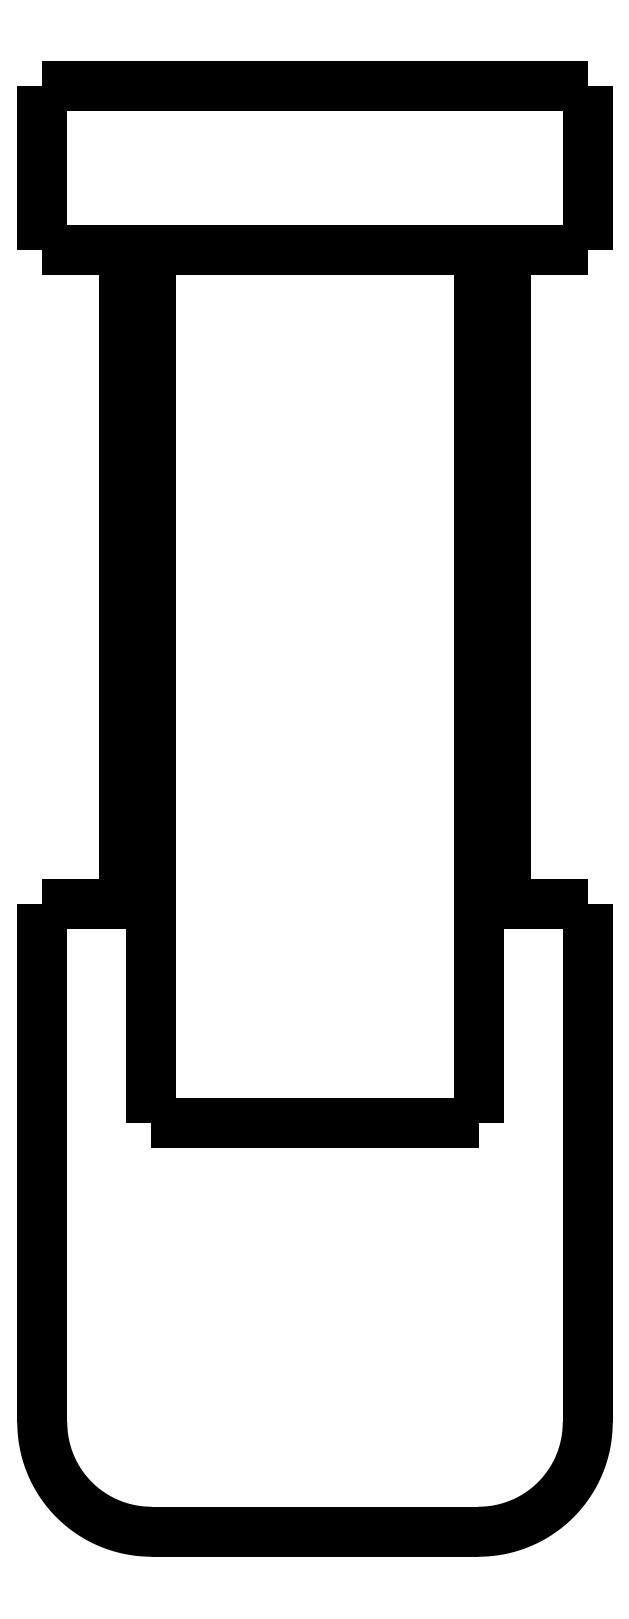
<metadata>
{"format":"dxf","ext":"dxf","renderer":"ezdxf+matplotlib","layout":"modelspace","background":"white","min_lineweight":24,"dpi":150}
</metadata>
<code>
0
SECTION
2
ENTITIES
0
LWPOLYLINE
8
0
90
51
70
0
10
-3.5
20
12
10
-3.5
20
11.76
10
-3.5
20
11.52
10
-3.5
20
11.28
10
-3.5
20
11.04
10
-3.5
20
10.8
10
-3.5
20
10.56
10
-3.5
20
10.32
10
-3.5
20
10.08
10
-3.5
20
9.84
10
-3.5
20
9.6
10
-3.5
20
9.36
10
-3.5
20
9.12
10
-3.5
20
8.88
10
-3.5
20
8.64
10
-3.5
20
8.4
10
-3.5
20
8.16
10
-3.5
20
7.92
10
-3.5
20
7.68
10
-3.5
20
7.44
10
-3.5
20
7.2
10
-3.5
20
6.96
10
-3.5
20
6.72
10
-3.5
20
6.48
10
-3.5
20
6.24
10
-3.5
20
6
10
-3.5
20
5.76
10
-3.5
20
5.52
10
-3.5
20
5.28
10
-3.5
20
5.04
10
-3.5
20
4.8
10
-3.5
20
4.56
10
-3.5
20
4.32
10
-3.5
20
4.08
10
-3.5
20
3.84
10
-3.5
20
3.6
10
-3.5
20
3.36
10
-3.5
20
3.12
10
-3.5
20
2.88
10
-3.5
20
2.64
10
-3.5
20
2.4
10
-3.5
20
2.16
10
-3.5
20
1.92
10
-3.5
20
1.68
10
-3.5
20
1.44
10
-3.5
20
1.2
10
-3.5
20
0.96
10
-3.5
20
0.72
10
-3.5
20
0.48
10
-3.5
20
0.24
10
-3.5
20
0
0
LWPOLYLINE
8
0
90
51
70
0
10
3.5
20
12
10
3.5
20
11.76
10
3.5
20
11.52
10
3.5
20
11.28
10
3.5
20
11.04
10
3.5
20
10.8
10
3.5
20
10.56
10
3.5
20
10.32
10
3.5
20
10.08
10
3.5
20
9.84
10
3.5
20
9.6
10
3.5
20
9.36
10
3.5
20
9.12
10
3.5
20
8.88
10
3.5
20
8.64
10
3.5
20
8.4
10
3.5
20
8.16
10
3.5
20
7.92
10
3.5
20
7.68
10
3.5
20
7.44
10
3.5
20
7.2
10
3.5
20
6.96
10
3.5
20
6.72
10
3.5
20
6.48
10
3.5
20
6.24
10
3.5
20
6
10
3.5
20
5.76
10
3.5
20
5.52
10
3.5
20
5.28
10
3.5
20
5.04
10
3.5
20
4.8
10
3.5
20
4.56
10
3.5
20
4.32
10
3.5
20
4.08
10
3.5
20
3.84
10
3.5
20
3.6
10
3.5
20
3.36
10
3.5
20
3.12
10
3.5
20
2.88
10
3.5
20
2.64
10
3.5
20
2.4
10
3.5
20
2.16
10
3.5
20
1.92
10
3.5
20
1.68
10
3.5
20
1.44
10
3.5
20
1.2
10
3.5
20
0.96
10
3.5
20
0.72
10
3.5
20
0.48
10
3.5
20
0.24
10
3.5
20
0
0
LWPOLYLINE
8
0
90
51
70
0
10
5
20
12
10
5
20
12.06
10
5
20
12.12
10
5
20
12.18
10
5
20
12.24
10
5
20
12.3
10
5
20
12.36
10
5
20
12.42
10
5
20
12.48
10
5
20
12.54
10
5
20
12.6
10
5
20
12.66
10
5
20
12.72
10
5
20
12.78
10
5
20
12.84
10
5
20
12.9
10
5
20
12.96
10
5
20
13.02
10
5
20
13.08
10
5
20
13.14
10
5
20
13.2
10
5
20
13.26
10
5
20
13.32
10
5
20
13.38
10
5
20
13.44
10
5
20
13.5
10
5
20
13.56
10
5
20
13.62
10
5
20
13.68
10
5
20
13.74
10
5
20
13.8
10
5
20
13.86
10
5
20
13.92
10
5
20
13.98
10
5
20
14.04
10
5
20
14.1
10
5
20
14.16
10
5
20
14.22
10
5
20
14.28
10
5
20
14.34
10
5
20
14.4
10
5
20
14.46
10
5
20
14.52
10
5
20
14.58
10
5
20
14.64
10
5
20
14.7
10
5
20
14.76
10
5
20
14.82
10
5
20
14.88
10
5
20
14.94
10
5
20
15
0
LWPOLYLINE
8
0
90
51
70
0
10
-5
20
12
10
-5
20
12.06
10
-5
20
12.12
10
-5
20
12.18
10
-5
20
12.24
10
-5
20
12.3
10
-5
20
12.36
10
-5
20
12.42
10
-5
20
12.48
10
-5
20
12.54
10
-5
20
12.6
10
-5
20
12.66
10
-5
20
12.72
10
-5
20
12.78
10
-5
20
12.84
10
-5
20
12.9
10
-5
20
12.96
10
-5
20
13.02
10
-5
20
13.08
10
-5
20
13.14
10
-5
20
13.2
10
-5
20
13.26
10
-5
20
13.32
10
-5
20
13.38
10
-5
20
13.44
10
-5
20
13.5
10
-5
20
13.56
10
-5
20
13.62
10
-5
20
13.68
10
-5
20
13.74
10
-5
20
13.8
10
-5
20
13.86
10
-5
20
13.92
10
-5
20
13.98
10
-5
20
14.04
10
-5
20
14.1
10
-5
20
14.16
10
-5
20
14.22
10
-5
20
14.28
10
-5
20
14.34
10
-5
20
14.4
10
-5
20
14.46
10
-5
20
14.52
10
-5
20
14.58
10
-5
20
14.64
10
-5
20
14.7
10
-5
20
14.76
10
-5
20
14.82
10
-5
20
14.88
10
-5
20
14.94
10
-5
20
15
0
LWPOLYLINE
8
0
90
51
70
0
10
-5
20
0
10
-5
20
-0.19
10
-5
20
-0.38
10
-5
20
-0.57
10
-5
20
-0.76
10
-5
20
-0.95
10
-5
20
-1.14
10
-5
20
-1.33
10
-5
20
-1.52
10
-5
20
-1.71
10
-5
20
-1.9
10
-5
20
-2.09
10
-5
20
-2.28
10
-5
20
-2.47
10
-5
20
-2.66
10
-5
20
-2.85
10
-5
20
-3.04
10
-5
20
-3.23
10
-5
20
-3.42
10
-5
20
-3.61
10
-5
20
-3.8
10
-5
20
-3.99
10
-5
20
-4.18
10
-5
20
-4.37
10
-5
20
-4.56
10
-5
20
-4.75
10
-5
20
-4.94
10
-5
20
-5.13
10
-5
20
-5.32
10
-5
20
-5.51
10
-5
20
-5.7
10
-5
20
-5.89
10
-5
20
-6.08
10
-5
20
-6.27
10
-5
20
-6.46
10
-5
20
-6.65
10
-5
20
-6.84
10
-5
20
-7.03
10
-5
20
-7.22
10
-5
20
-7.41
10
-5
20
-7.6
10
-5
20
-7.79
10
-5
20
-7.98
10
-5
20
-8.17
10
-5
20
-8.36
10
-5
20
-8.55
10
-5
20
-8.74
10
-5
20
-8.93
10
-5
20
-9.12
10
-5
20
-9.31
10
-5
20
-9.5
0
LWPOLYLINE
8
0
90
51
70
0
10
5
20
0
10
5
20
-0.19
10
5
20
-0.38
10
5
20
-0.57
10
5
20
-0.76
10
5
20
-0.95
10
5
20
-1.14
10
5
20
-1.33
10
5
20
-1.52
10
5
20
-1.71
10
5
20
-1.9
10
5
20
-2.09
10
5
20
-2.28
10
5
20
-2.47
10
5
20
-2.66
10
5
20
-2.85
10
5
20
-3.04
10
5
20
-3.23
10
5
20
-3.42
10
5
20
-3.61
10
5
20
-3.8
10
5
20
-3.99
10
5
20
-4.18
10
5
20
-4.37
10
5
20
-4.56
10
5
20
-4.75
10
5
20
-4.94
10
5
20
-5.13
10
5
20
-5.32
10
5
20
-5.51
10
5
20
-5.7
10
5
20
-5.89
10
5
20
-6.08
10
5
20
-6.27
10
5
20
-6.46
10
5
20
-6.65
10
5
20
-6.84
10
5
20
-7.03
10
5
20
-7.22
10
5
20
-7.41
10
5
20
-7.6
10
5
20
-7.79
10
5
20
-7.98
10
5
20
-8.17
10
5
20
-8.36
10
5
20
-8.55
10
5
20
-8.74
10
5
20
-8.93
10
5
20
-9.12
10
5
20
-9.31
10
5
20
-9.5
0
LWPOLYLINE
8
0
90
51
70
0
10
-5
20
-9.5
10
-4.999
20
-9.563
10
-4.996
20
-9.626
10
-4.991
20
-9.688
10
-4.984
20
-9.751
10
-4.975
20
-9.813
10
-4.965
20
-9.875
10
-4.952
20
-9.936
10
-4.937
20
-9.997
10
-4.921
20
-10.06
10
-4.902
20
-10.12
10
-4.882
20
-10.18
10
-4.86
20
-10.24
10
-4.836
20
-10.29
10
-4.81
20
-10.35
10
-4.782
20
-10.41
10
-4.753
20
-10.46
10
-4.722
20
-10.52
10
-4.689
20
-10.57
10
-4.654
20
-10.62
10
-4.618
20
-10.68
10
-4.58
20
-10.73
10
-4.541
20
-10.77
10
-4.5
20
-10.82
10
-4.458
20
-10.87
10
-4.414
20
-10.91
10
-4.369
20
-10.96
10
-4.323
20
-11
10
-4.275
20
-11.04
10
-4.226
20
-11.08
10
-4.176
20
-11.12
10
-4.124
20
-11.15
10
-4.072
20
-11.19
10
-4.018
20
-11.22
10
-3.964
20
-11.25
10
-3.908
20
-11.28
10
-3.852
20
-11.31
10
-3.794
20
-11.34
10
-3.736
20
-11.36
10
-3.678
20
-11.38
10
-3.618
20
-11.4
10
-3.558
20
-11.42
10
-3.497
20
-11.44
10
-3.436
20
-11.45
10
-3.375
20
-11.46
10
-3.313
20
-11.48
10
-3.251
20
-11.48
10
-3.188
20
-11.49
10
-3.126
20
-11.5
10
-3.063
20
-11.5
10
-3
20
-11.5
0
LWPOLYLINE
8
0
90
51
70
0
10
5
20
-9.5
10
4.999
20
-9.563
10
4.996
20
-9.626
10
4.991
20
-9.688
10
4.984
20
-9.751
10
4.975
20
-9.813
10
4.965
20
-9.875
10
4.952
20
-9.936
10
4.937
20
-9.997
10
4.921
20
-10.06
10
4.902
20
-10.12
10
4.882
20
-10.18
10
4.86
20
-10.24
10
4.836
20
-10.29
10
4.81
20
-10.35
10
4.782
20
-10.41
10
4.753
20
-10.46
10
4.722
20
-10.52
10
4.689
20
-10.57
10
4.654
20
-10.62
10
4.618
20
-10.68
10
4.58
20
-10.73
10
4.541
20
-10.77
10
4.5
20
-10.82
10
4.458
20
-10.87
10
4.414
20
-10.91
10
4.369
20
-10.96
10
4.323
20
-11
10
4.275
20
-11.04
10
4.226
20
-11.08
10
4.176
20
-11.12
10
4.124
20
-11.15
10
4.072
20
-11.19
10
4.018
20
-11.22
10
3.964
20
-11.25
10
3.908
20
-11.28
10
3.852
20
-11.31
10
3.794
20
-11.34
10
3.736
20
-11.36
10
3.678
20
-11.38
10
3.618
20
-11.4
10
3.558
20
-11.42
10
3.497
20
-11.44
10
3.436
20
-11.45
10
3.375
20
-11.46
10
3.313
20
-11.48
10
3.251
20
-11.48
10
3.188
20
-11.49
10
3.126
20
-11.5
10
3.063
20
-11.5
10
3
20
-11.5
0
LWPOLYLINE
8
0
90
51
70
0
10
5
20
0
10
4.997
20
0
10
4.994
20
0
10
4.991
20
0
10
4.985
20
0
10
4.976
20
0
10
4.967
20
0
10
4.958
20
0
10
4.943
20
0
10
4.928
20
0
10
4.913
20
0
10
4.896
20
0
10
4.874
20
0
10
4.853
20
0
10
4.832
20
0
10
4.806
20
0
10
4.779
20
0
10
4.752
20
0
10
4.724
20
0
10
4.691
20
0
10
4.658
20
0
10
4.624
20
0
10
4.588
20
0
10
4.55
20
0
10
4.511
20
0
10
4.472
20
0
10
4.428
20
0
10
4.384
20
0
10
4.34
20
0
10
4.293
20
0
10
4.244
20
0
10
4.194
20
0
10
4.145
20
0
10
4.091
20
0
10
4.036
20
0
10
3.982
20
0
10
3.926
20
0
10
3.866
20
0
10
3.807
20
0
10
3.748
20
0
10
3.685
20
0
10
3.621
20
0
10
3.557
20
0
10
3.492
20
0
10
3.424
20
0
10
3.356
20
0
10
3.287
20
0
10
3.217
20
0
10
3.145
20
0
10
3.072
20
0
10
3
20
0
0
LWPOLYLINE
8
0
90
51
70
0
10
-3
20
0
10
-3.072
20
0
10
-3.145
20
0
10
-3.217
20
0
10
-3.287
20
0
10
-3.356
20
0
10
-3.424
20
0
10
-3.492
20
0
10
-3.557
20
0
10
-3.621
20
0
10
-3.685
20
0
10
-3.748
20
0
10
-3.807
20
0
10
-3.866
20
0
10
-3.926
20
0
10
-3.982
20
0
10
-4.036
20
0
10
-4.091
20
0
10
-4.145
20
0
10
-4.194
20
0
10
-4.244
20
0
10
-4.293
20
0
10
-4.34
20
0
10
-4.384
20
0
10
-4.428
20
0
10
-4.472
20
0
10
-4.511
20
0
10
-4.55
20
0
10
-4.588
20
0
10
-4.624
20
0
10
-4.658
20
0
10
-4.691
20
0
10
-4.724
20
0
10
-4.752
20
0
10
-4.779
20
0
10
-4.806
20
0
10
-4.832
20
0
10
-4.853
20
0
10
-4.874
20
0
10
-4.896
20
0
10
-4.913
20
0
10
-4.928
20
0
10
-4.943
20
0
10
-4.958
20
0
10
-4.967
20
0
10
-4.976
20
0
10
-4.985
20
0
10
-4.991
20
0
10
-4.994
20
0
10
-4.997
20
0
10
-5
20
0
0
LWPOLYLINE
8
0
90
51
70
0
10
3
20
12
10
3.072
20
12
10
3.145
20
12
10
3.217
20
12
10
3.287
20
12
10
3.356
20
12
10
3.424
20
12
10
3.492
20
12
10
3.557
20
12
10
3.621
20
12
10
3.685
20
12
10
3.748
20
12
10
3.807
20
12
10
3.866
20
12
10
3.926
20
12
10
3.982
20
12
10
4.036
20
12
10
4.091
20
12
10
4.145
20
12
10
4.194
20
12
10
4.244
20
12
10
4.293
20
12
10
4.34
20
12
10
4.384
20
12
10
4.428
20
12
10
4.472
20
12
10
4.511
20
12
10
4.55
20
12
10
4.588
20
12
10
4.624
20
12
10
4.658
20
12
10
4.691
20
12
10
4.724
20
12
10
4.752
20
12
10
4.779
20
12
10
4.806
20
12
10
4.832
20
12
10
4.853
20
12
10
4.874
20
12
10
4.896
20
12
10
4.913
20
12
10
4.928
20
12
10
4.943
20
12
10
4.958
20
12
10
4.967
20
12
10
4.976
20
12
10
4.985
20
12
10
4.991
20
12
10
4.994
20
12
10
4.997
20
12
10
5
20
12
0
LWPOLYLINE
8
0
90
51
70
0
10
-5
20
12
10
-4.997
20
12
10
-4.994
20
12
10
-4.991
20
12
10
-4.985
20
12
10
-4.976
20
12
10
-4.967
20
12
10
-4.958
20
12
10
-4.943
20
12
10
-4.928
20
12
10
-4.913
20
12
10
-4.896
20
12
10
-4.874
20
12
10
-4.853
20
12
10
-4.832
20
12
10
-4.806
20
12
10
-4.779
20
12
10
-4.752
20
12
10
-4.724
20
12
10
-4.691
20
12
10
-4.658
20
12
10
-4.624
20
12
10
-4.588
20
12
10
-4.55
20
12
10
-4.511
20
12
10
-4.472
20
12
10
-4.428
20
12
10
-4.384
20
12
10
-4.34
20
12
10
-4.293
20
12
10
-4.244
20
12
10
-4.194
20
12
10
-4.145
20
12
10
-4.091
20
12
10
-4.036
20
12
10
-3.982
20
12
10
-3.926
20
12
10
-3.866
20
12
10
-3.807
20
12
10
-3.748
20
12
10
-3.685
20
12
10
-3.621
20
12
10
-3.557
20
12
10
-3.492
20
12
10
-3.424
20
12
10
-3.356
20
12
10
-3.287
20
12
10
-3.217
20
12
10
-3.145
20
12
10
-3.072
20
12
10
-3
20
12
0
LWPOLYLINE
8
0
90
51
70
0
10
-6.123e-16
20
15
10
0.1568
20
15
10
0.3135
20
15
10
0.4703
20
15
10
0.6262
20
15
10
0.7809
20
15
10
0.9357
20
15
10
1.09
20
15
10
1.242
20
15
10
1.393
20
15
10
1.544
20
15
10
1.693
20
15
10
1.838
20
15
10
1.983
20
15
10
2.128
20
15
10
2.268
20
15
10
2.405
20
15
10
2.542
20
15
10
2.678
20
15
10
2.806
20
15
10
2.935
20
15
10
3.063
20
15
10
3.184
20
15
10
3.301
20
15
10
3.418
20
15
10
3.536
20
15
10
3.64
20
15
10
3.745
20
15
10
3.849
20
15
10
3.948
20
15
10
4.039
20
15
10
4.13
20
15
10
4.221
20
15
10
4.299
20
15
10
4.375
20
15
10
4.451
20
15
10
4.522
20
15
10
4.582
20
15
10
4.642
20
15
10
4.702
20
15
10
4.75
20
15
10
4.794
20
15
10
4.837
20
15
10
4.878
20
15
10
4.905
20
15
10
4.931
20
15
10
4.957
20
15
10
4.974
20
15
10
4.982
20
15
10
4.991
20
15
10
5
20
15
0
LWPOLYLINE
8
0
90
51
70
0
10
-5
20
15
10
-4.991
20
15
10
-4.982
20
15
10
-4.974
20
15
10
-4.957
20
15
10
-4.931
20
15
10
-4.905
20
15
10
-4.878
20
15
10
-4.837
20
15
10
-4.794
20
15
10
-4.75
20
15
10
-4.702
20
15
10
-4.642
20
15
10
-4.582
20
15
10
-4.522
20
15
10
-4.451
20
15
10
-4.375
20
15
10
-4.299
20
15
10
-4.221
20
15
10
-4.13
20
15
10
-4.039
20
15
10
-3.948
20
15
10
-3.849
20
15
10
-3.745
20
15
10
-3.64
20
15
10
-3.536
20
15
10
-3.418
20
15
10
-3.301
20
15
10
-3.184
20
15
10
-3.063
20
15
10
-2.935
20
15
10
-2.806
20
15
10
-2.678
20
15
10
-2.542
20
15
10
-2.405
20
15
10
-2.268
20
15
10
-2.128
20
15
10
-1.983
20
15
10
-1.838
20
15
10
-1.693
20
15
10
-1.544
20
15
10
-1.393
20
15
10
-1.242
20
15
10
-1.09
20
15
10
-0.9357
20
15
10
-0.7809
20
15
10
-0.6262
20
15
10
-0.4703
20
15
10
-0.3135
20
15
10
-0.1568
20
15
10
-1.837e-15
20
15
0
LWPOLYLINE
8
0
90
51
70
0
10
3
20
-4
10
3
20
-3.68
10
3
20
-3.36
10
3
20
-3.04
10
3
20
-2.72
10
3
20
-2.4
10
3
20
-2.08
10
3
20
-1.76
10
3
20
-1.44
10
3
20
-1.12
10
3
20
-0.8
10
3
20
-0.48
10
3
20
-0.16
10
3
20
0.16
10
3
20
0.48
10
3
20
0.8
10
3
20
1.12
10
3
20
1.44
10
3
20
1.76
10
3
20
2.08
10
3
20
2.4
10
3
20
2.72
10
3
20
3.04
10
3
20
3.36
10
3
20
3.68
10
3
20
4
10
3
20
4.32
10
3
20
4.64
10
3
20
4.96
10
3
20
5.28
10
3
20
5.6
10
3
20
5.92
10
3
20
6.24
10
3
20
6.56
10
3
20
6.88
10
3
20
7.2
10
3
20
7.52
10
3
20
7.84
10
3
20
8.16
10
3
20
8.48
10
3
20
8.8
10
3
20
9.12
10
3
20
9.44
10
3
20
9.76
10
3
20
10.08
10
3
20
10.4
10
3
20
10.72
10
3
20
11.04
10
3
20
11.36
10
3
20
11.68
10
3
20
12
0
LWPOLYLINE
8
0
90
51
70
0
10
-3
20
12
10
-3
20
11.68
10
-3
20
11.36
10
-3
20
11.04
10
-3
20
10.72
10
-3
20
10.4
10
-3
20
10.08
10
-3
20
9.76
10
-3
20
9.44
10
-3
20
9.12
10
-3
20
8.8
10
-3
20
8.48
10
-3
20
8.16
10
-3
20
7.84
10
-3
20
7.52
10
-3
20
7.2
10
-3
20
6.88
10
-3
20
6.56
10
-3
20
6.24
10
-3
20
5.92
10
-3
20
5.6
10
-3
20
5.28
10
-3
20
4.96
10
-3
20
4.64
10
-3
20
4.32
10
-3
20
4
10
-3
20
3.68
10
-3
20
3.36
10
-3
20
3.04
10
-3
20
2.72
10
-3
20
2.4
10
-3
20
2.08
10
-3
20
1.76
10
-3
20
1.44
10
-3
20
1.12
10
-3
20
0.8
10
-3
20
0.48
10
-3
20
0.16
10
-3
20
-0.16
10
-3
20
-0.48
10
-3
20
-0.8
10
-3
20
-1.12
10
-3
20
-1.44
10
-3
20
-1.76
10
-3
20
-2.08
10
-3
20
-2.4
10
-3
20
-2.72
10
-3
20
-3.04
10
-3
20
-3.36
10
-3
20
-3.68
10
-3
20
-4
0
LWPOLYLINE
8
0
90
51
70
0
10
3
20
-4
10
2.881
20
-4
10
2.762
20
-4
10
2.643
20
-4
10
2.524
20
-4
10
2.405
20
-4
10
2.285
20
-4
10
2.166
20
-4
10
2.046
20
-4
10
1.926
20
-4
10
1.806
20
-4
10
1.686
20
-4
10
1.566
20
-4
10
1.446
20
-4
10
1.326
20
-4
10
1.206
20
-4
10
1.085
20
-4
10
0.9648
20
-4
10
0.8443
20
-4
10
0.7237
20
-4
10
0.6032
20
-4
10
0.4826
20
-4
10
0.362
20
-4
10
0.2413
20
-4
10
0.1207
20
-4
10
3.811e-13
20
-4
10
-0.1207
20
-4
10
-0.2413
20
-4
10
-0.362
20
-4
10
-0.4826
20
-4
10
-0.6032
20
-4
10
-0.7237
20
-4
10
-0.8443
20
-4
10
-0.9648
20
-4
10
-1.085
20
-4
10
-1.206
20
-4
10
-1.326
20
-4
10
-1.446
20
-4
10
-1.566
20
-4
10
-1.686
20
-4
10
-1.806
20
-4
10
-1.926
20
-4
10
-2.046
20
-4
10
-2.166
20
-4
10
-2.285
20
-4
10
-2.405
20
-4
10
-2.524
20
-4
10
-2.643
20
-4
10
-2.762
20
-4
10
-2.881
20
-4
10
-3
20
-4
0
LWPOLYLINE
8
0
90
51
70
0
10
0.04013
20
-11.5
10
-0.05478
20
-11.5
10
-0.1497
20
-11.5
10
-0.2446
20
-11.5
10
-0.3391
20
-11.5
10
-0.4329
20
-11.5
10
-0.5267
20
-11.5
10
-0.6206
20
-11.5
10
-0.7125
20
-11.5
10
-0.804
20
-11.5
10
-0.8956
20
-11.5
10
-0.9862
20
-11.5
10
-1.074
20
-11.5
10
-1.162
20
-11.5
10
-1.251
20
-11.5
10
-1.335
20
-11.5
10
-1.419
20
-11.5
10
-1.503
20
-11.5
10
-1.585
20
-11.5
10
-1.663
20
-11.5
10
-1.741
20
-11.5
10
-1.819
20
-11.5
10
-1.893
20
-11.5
10
-1.965
20
-11.5
10
-2.036
20
-11.5
10
-2.107
20
-11.5
10
-2.171
20
-11.5
10
-2.235
20
-11.5
10
-2.298
20
-11.5
10
-2.358
20
-11.5
10
-2.414
20
-11.5
10
-2.469
20
-11.5
10
-2.525
20
-11.5
10
-2.572
20
-11.5
10
-2.619
20
-11.5
10
-2.665
20
-11.5
10
-2.708
20
-11.5
10
-2.745
20
-11.5
10
-2.782
20
-11.5
10
-2.818
20
-11.5
10
-2.848
20
-11.5
10
-2.874
20
-11.5
10
-2.901
20
-11.5
10
-2.926
20
-11.5
10
-2.942
20
-11.5
10
-2.958
20
-11.5
10
-2.974
20
-11.5
10
-2.984
20
-11.5
10
-2.989
20
-11.5
10
-2.995
20
-11.5
10
-3
20
-11.5
0
LWPOLYLINE
8
0
90
51
70
0
10
3
20
-11.5
10
2.995
20
-11.5
10
2.99
20
-11.5
10
2.984
20
-11.5
10
2.975
20
-11.5
10
2.959
20
-11.5
10
2.944
20
-11.5
10
2.928
20
-11.5
10
2.904
20
-11.5
10
2.878
20
-11.5
10
2.853
20
-11.5
10
2.824
20
-11.5
10
2.789
20
-11.5
10
2.753
20
-11.5
10
2.718
20
-11.5
10
2.676
20
-11.5
10
2.631
20
-11.5
10
2.586
20
-11.5
10
2.54
20
-11.5
10
2.486
20
-11.5
10
2.433
20
-11.5
10
2.379
20
-11.5
10
2.321
20
-11.5
10
2.259
20
-11.5
10
2.197
20
-11.5
10
2.135
20
-11.5
10
2.066
20
-11.5
10
1.997
20
-11.5
10
1.928
20
-11.5
10
1.856
20
-11.5
10
1.78
20
-11.5
10
1.704
20
-11.5
10
1.629
20
-11.5
10
1.548
20
-11.5
10
1.467
20
-11.5
10
1.386
20
-11.5
10
1.303
20
-11.5
10
1.217
20
-11.5
10
1.131
20
-11.5
10
1.045
20
-11.5
10
0.9566
20
-11.5
10
0.8672
20
-11.5
10
0.7777
20
-11.5
10
0.6879
20
-11.5
10
0.596
20
-11.5
10
0.5042
20
-11.5
10
0.4123
20
-11.5
10
0.3197
20
-11.5
10
0.2265
20
-11.5
10
0.1333
20
-11.5
10
0.04013
20
-11.5
0
LWPOLYLINE
8
0
90
51
70
0
10
-3
20
12
10
-2.881
20
12
10
-2.762
20
12
10
-2.643
20
12
10
-2.524
20
12
10
-2.405
20
12
10
-2.285
20
12
10
-2.166
20
12
10
-2.046
20
12
10
-1.926
20
12
10
-1.806
20
12
10
-1.686
20
12
10
-1.566
20
12
10
-1.446
20
12
10
-1.326
20
12
10
-1.206
20
12
10
-1.085
20
12
10
-0.9648
20
12
10
-0.8443
20
12
10
-0.7237
20
12
10
-0.6032
20
12
10
-0.4826
20
12
10
-0.362
20
12
10
-0.2413
20
12
10
-0.1207
20
12
10
-3.811e-13
20
12
10
0.1207
20
12
10
0.2413
20
12
10
0.362
20
12
10
0.4826
20
12
10
0.6032
20
12
10
0.7237
20
12
10
0.8443
20
12
10
0.9648
20
12
10
1.085
20
12
10
1.206
20
12
10
1.326
20
12
10
1.446
20
12
10
1.566
20
12
10
1.686
20
12
10
1.806
20
12
10
1.926
20
12
10
2.046
20
12
10
2.166
20
12
10
2.285
20
12
10
2.405
20
12
10
2.524
20
12
10
2.643
20
12
10
2.762
20
12
10
2.881
20
12
10
3
20
12
0
ENDSEC
0
EOF

</code>
